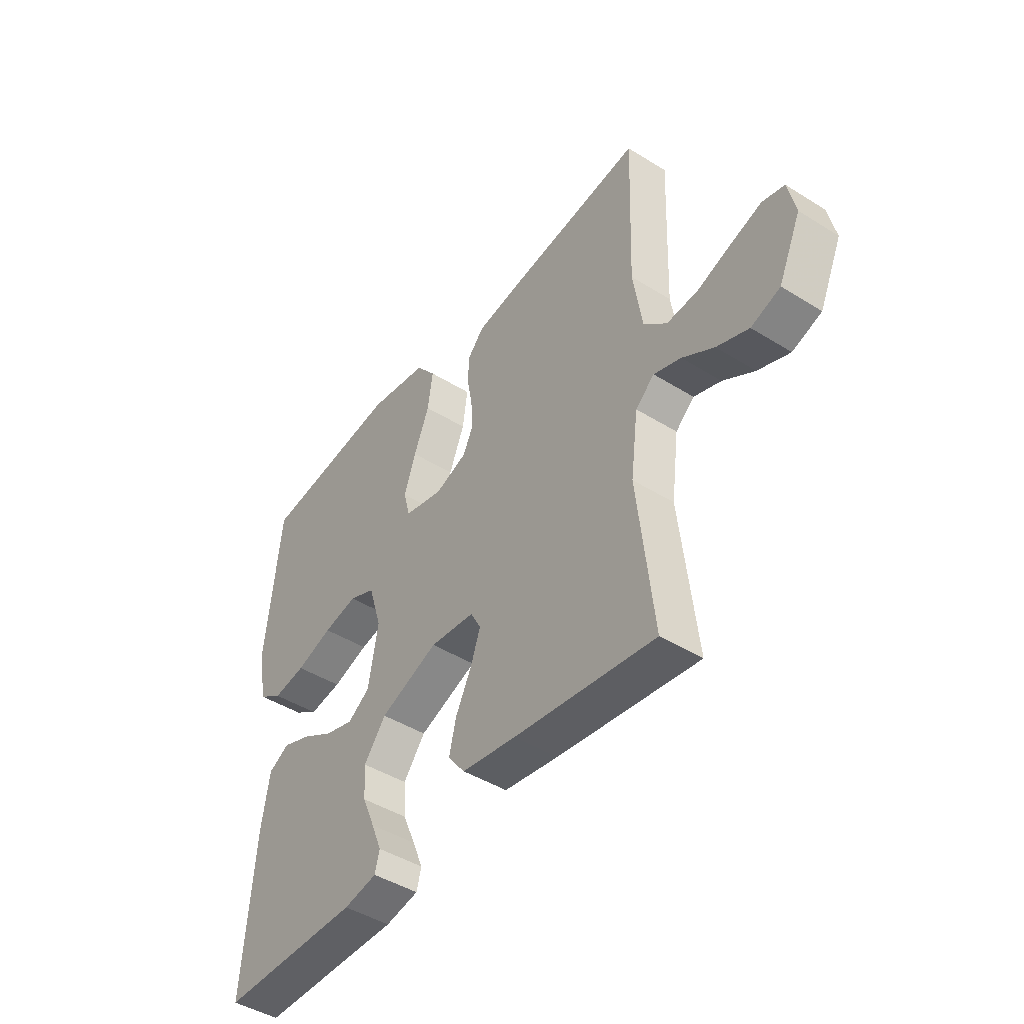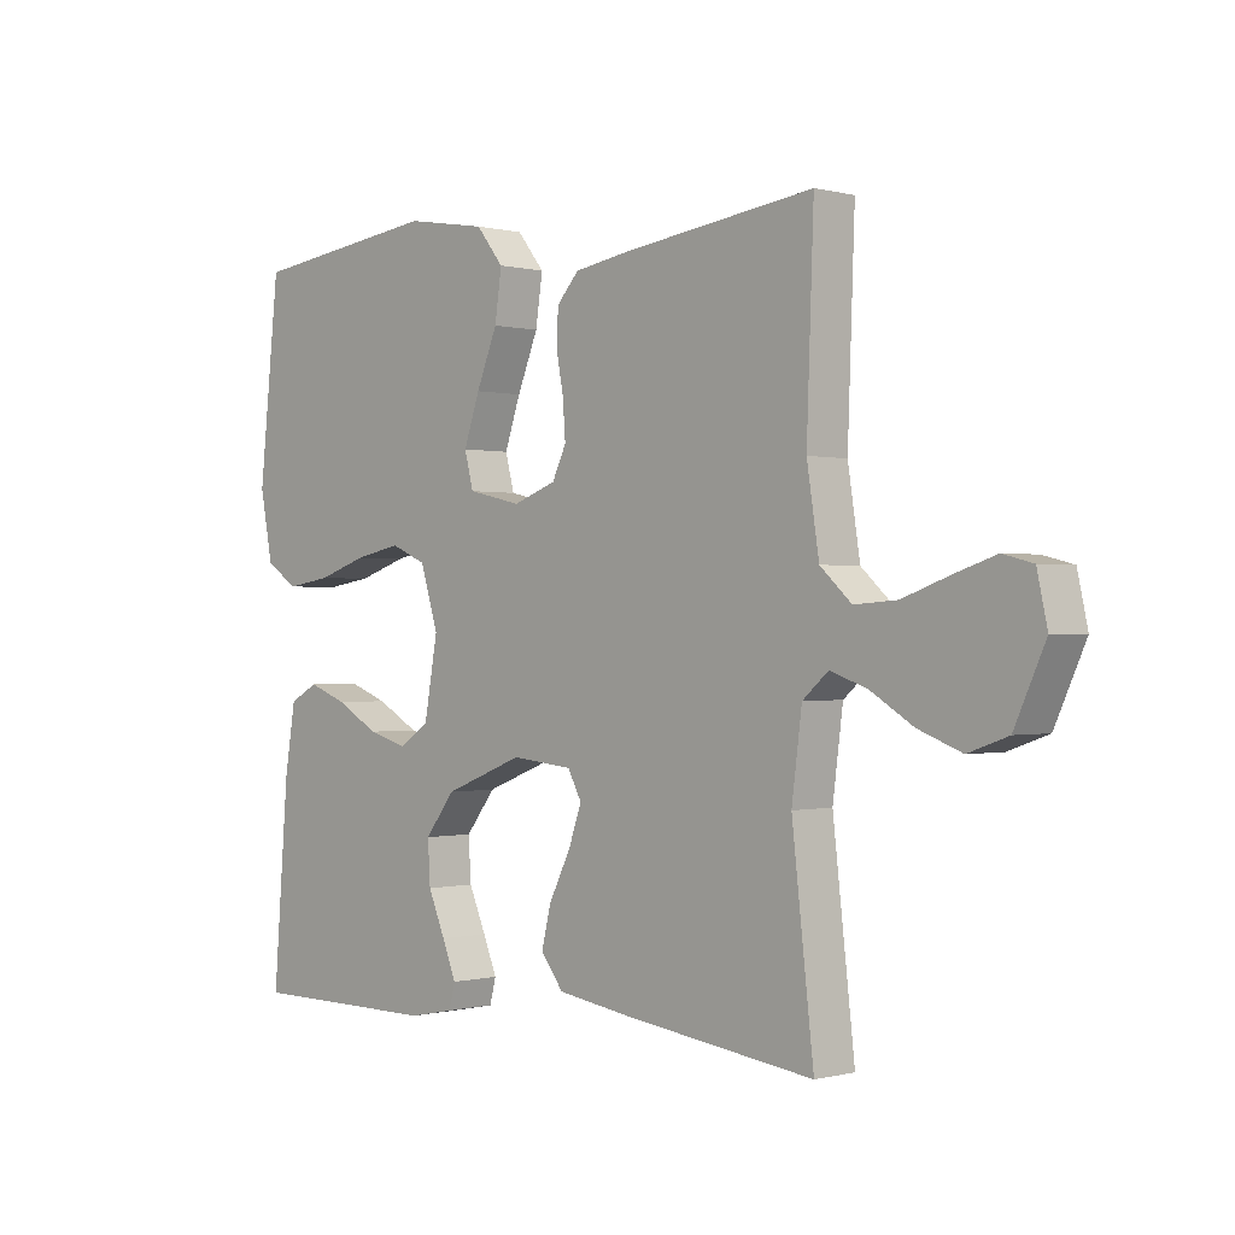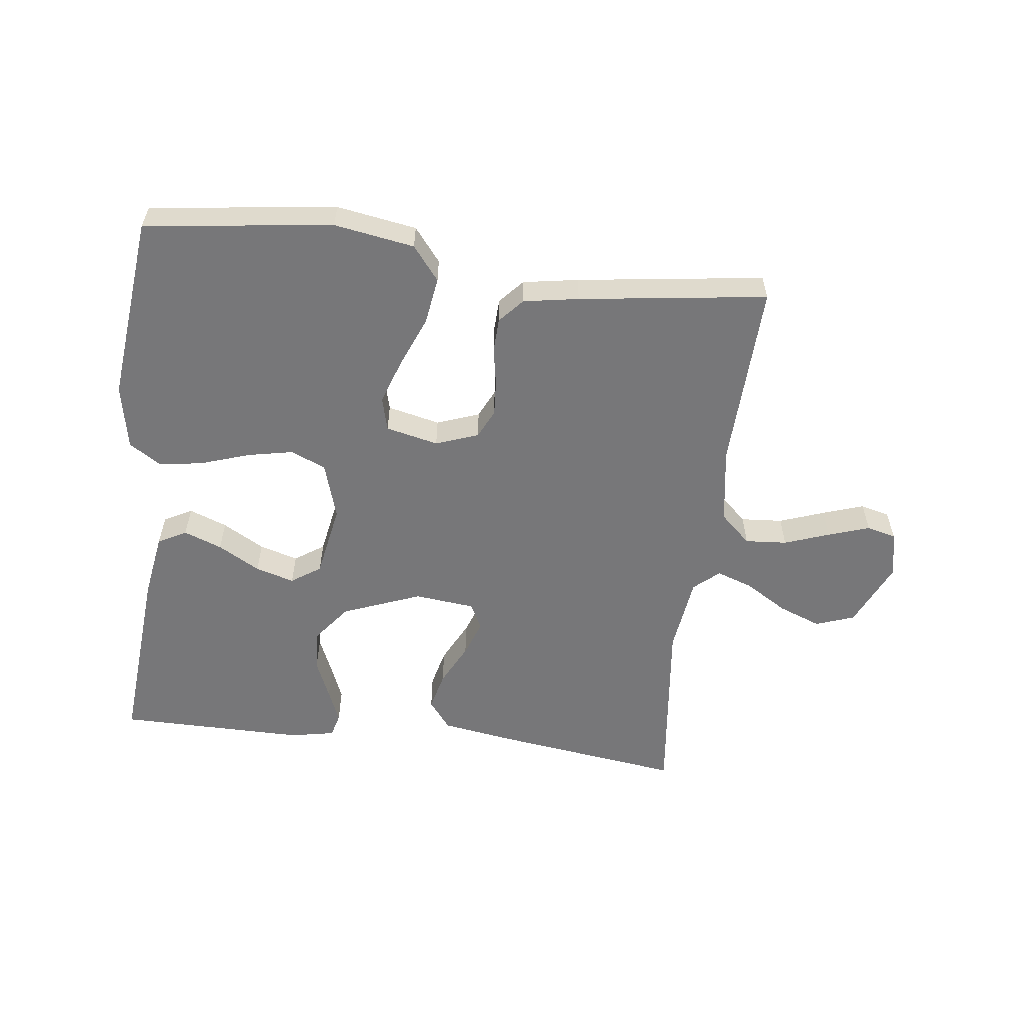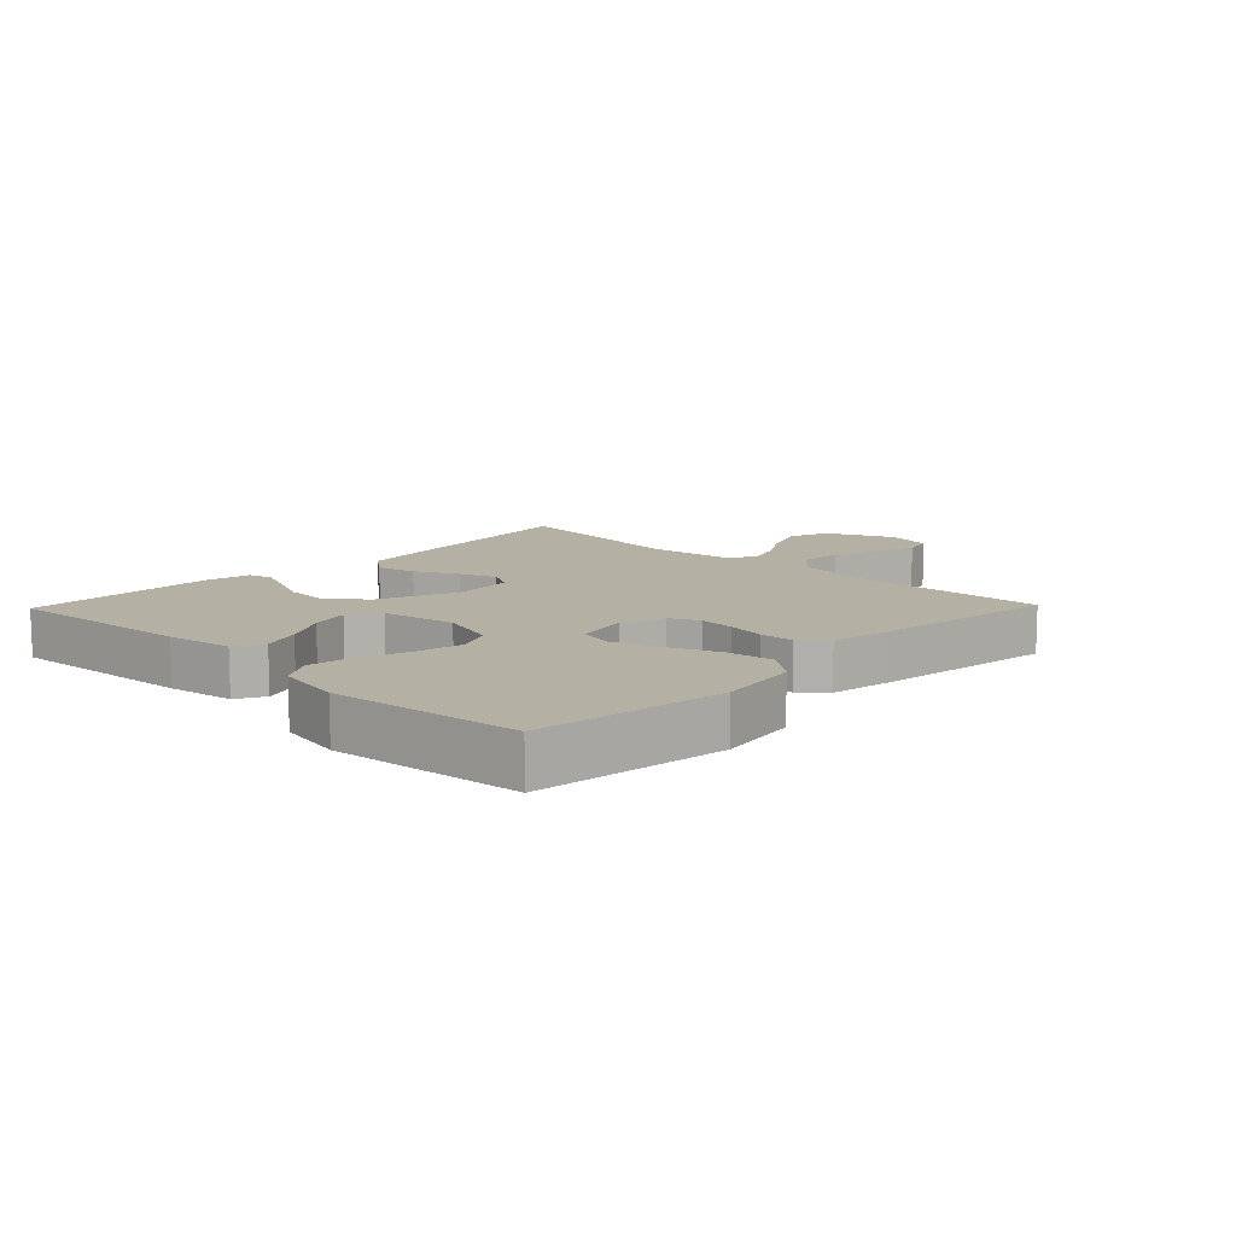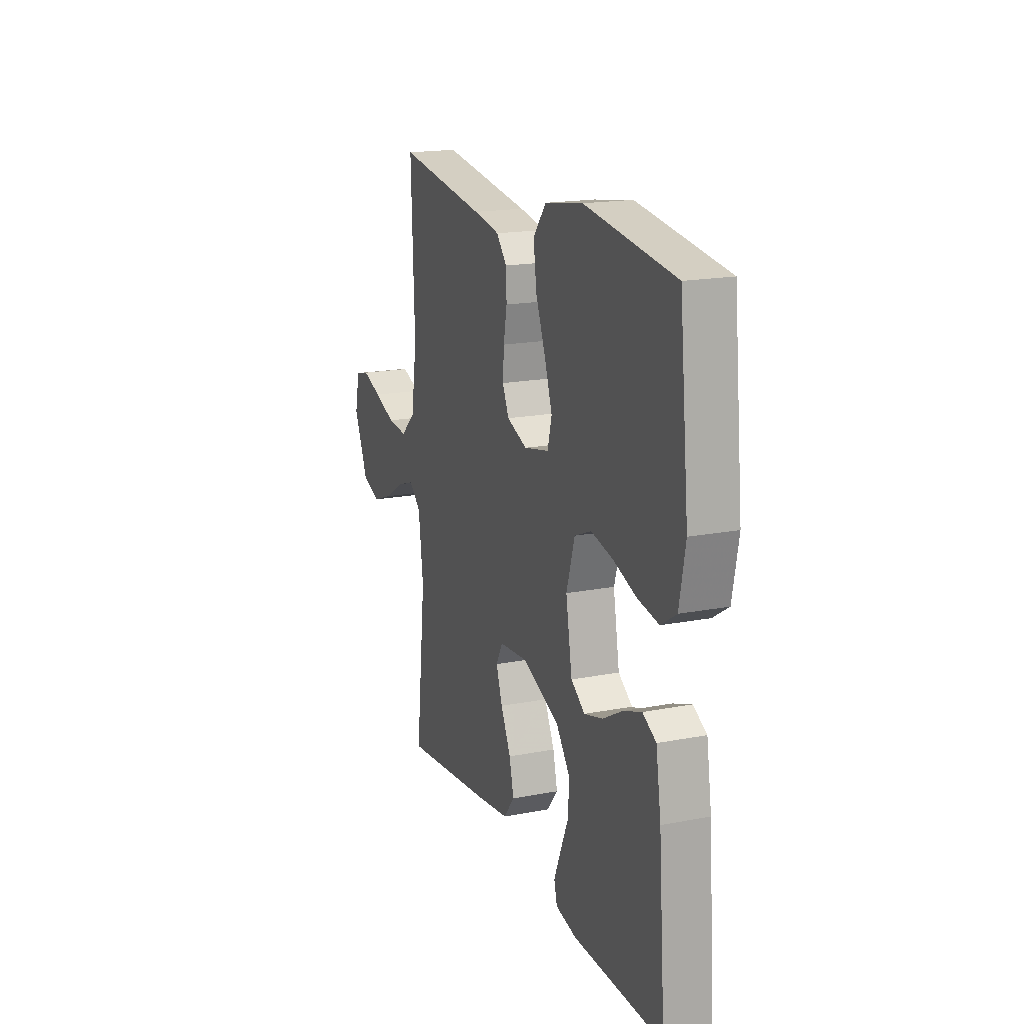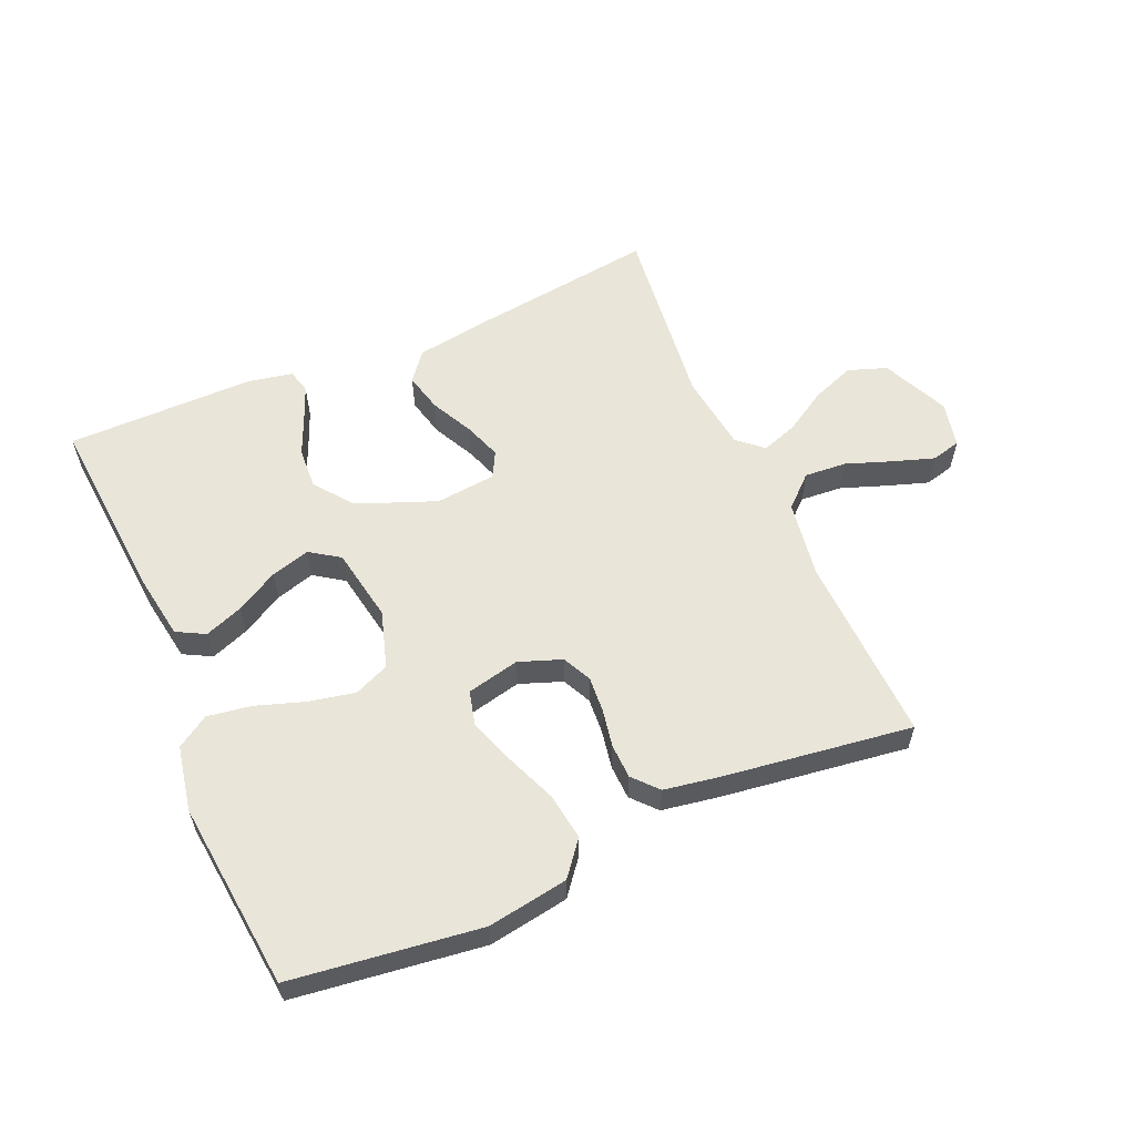
<metadata>
{"format":"obj","ext":"obj","renderer":"f3d","projection":"perspective","resolution":1024,"background":"white","views":[{"elev":-44.9,"azim":54.1,"up":"+Z"},{"elev":-0.2,"azim":46.0,"up":"+Z"},{"elev":-57.2,"azim":-7.1,"up":"+Y"},{"elev":11.5,"azim":-46.0,"up":"+Y"},{"elev":18.1,"azim":-110.6,"up":"+Z"},{"elev":58.3,"azim":-23.5,"up":"+Y"}]}
</metadata>
<code>
v 0.5 0.07 0.5
v 0.489 0.07 0.2
v 0.508 0.07 0.077
v 0.557 0.07 0.032
v 0.624 0.07 0.037
v 0.696 0.07 0.063
v 0.762 0.07 0.085
v 0.809 0.07 0.073
v 0.825 0.07 0
v 0.777 0.07 -0.106
v 0.715 0.07 -0.128
v 0.647 0.07 -0.102
v 0.58 0.07 -0.061
v 0.522 0.07 -0.041
v 0.482 0.07 -0.076
v 0.466 0.07 -0.2
v 0.5 0.07 -0.5
v 0.2 0.07 -0.46
v 0.084 0.07 -0.442
v 0.048 0.07 -0.396
v 0.063 0.07 -0.334
v 0.097 0.07 -0.266
v 0.118 0.07 -0.207
v 0.096 0.07 -0.166
v 0 0.07 -0.156
v -0.125 0.07 -0.205
v -0.172 0.07 -0.266
v -0.168 0.07 -0.332
v -0.141 0.07 -0.395
v -0.119 0.07 -0.449
v -0.129 0.07 -0.487
v -0.2 0.07 -0.501
v -0.5 0.07 -0.5
v -0.476 0.07 -0.2
v -0.459 0.07 -0.095
v -0.414 0.07 -0.071
v -0.353 0.07 -0.094
v -0.286 0.07 -0.132
v -0.224 0.07 -0.15
v -0.177 0.07 -0.118
v -0.156 0.07 0
v -0.184 0.07 0.091
v -0.24 0.07 0.115
v -0.313 0.07 0.1
v -0.391 0.07 0.074
v -0.461 0.07 0.063
v -0.512 0.07 0.096
v -0.532 0.07 0.2
v -0.5 0.07 0.5
v -0.2 0.07 0.539
v -0.072 0.07 0.518
v -0.029 0.07 0.464
v -0.04 0.07 0.389
v -0.073 0.07 0.308
v -0.098 0.07 0.235
v -0.084 0.07 0.181
v 0 0.07 0.162
v 0.068 0.07 0.187
v 0.09 0.07 0.233
v 0.086 0.07 0.29
v 0.075 0.07 0.35
v 0.077 0.07 0.405
v 0.112 0.07 0.444
v 0.2 0.07 0.459
v 0.5 0 0.5
v 0.489 0 0.2
v 0.508 0 0.077
v 0.557 0 0.032
v 0.624 0 0.037
v 0.696 0 0.063
v 0.762 0 0.085
v 0.809 0 0.073
v 0.825 0 0
v 0.777 0 -0.106
v 0.715 0 -0.128
v 0.647 0 -0.102
v 0.58 0 -0.061
v 0.522 0 -0.041
v 0.482 0 -0.076
v 0.466 0 -0.2
v 0.5 0 -0.5
v 0.2 0 -0.46
v 0.084 0 -0.442
v 0.048 0 -0.396
v 0.063 0 -0.334
v 0.097 0 -0.266
v 0.118 0 -0.207
v 0.096 0 -0.166
v 0 0 -0.156
v -0.125 0 -0.205
v -0.172 0 -0.266
v -0.168 0 -0.332
v -0.141 0 -0.395
v -0.119 0 -0.449
v -0.129 0 -0.487
v -0.2 0 -0.501
v -0.5 0 -0.5
v -0.476 0 -0.2
v -0.459 0 -0.095
v -0.414 0 -0.071
v -0.353 0 -0.094
v -0.286 0 -0.132
v -0.224 0 -0.15
v -0.177 0 -0.118
v -0.156 0 0
v -0.184 0 0.091
v -0.24 0 0.115
v -0.313 0 0.1
v -0.391 0 0.074
v -0.461 0 0.063
v -0.512 0 0.096
v -0.532 0 0.2
v -0.5 0 0.5
v -0.2 0 0.539
v -0.072 0 0.518
v -0.029 0 0.464
v -0.04 0 0.389
v -0.073 0 0.308
v -0.098 0 0.235
v -0.084 0 0.181
v 0 0 0.162
v 0.068 0 0.187
v 0.09 0 0.233
v 0.086 0 0.29
v 0.075 0 0.35
v 0.077 0 0.405
v 0.112 0 0.444
v 0.2 0 0.459
f 63 64 1 2
f 60 61 62 63
f 59 60 63 2
f 58 59 2 3
f 57 58 3 4
f 56 57 4
f 51 52 53 54
f 51 54 55
f 50 51 55
f 49 50 55 56
f 47 48 49 56
f 44 45 46 47
f 43 44 47 56
f 35 36 37 38
f 35 38 39
f 34 35 39
f 33 34 39
f 32 33 39 40
f 28 29 30 31
f 28 31 32
f 27 28 32
f 19 20 21 22
f 19 22 23
f 16 17 18 19
f 15 16 19 23
f 14 15 23 24
f 10 11 12 13
f 10 13 14
f 9 10 14
f 8 9 14
f 5 6 7 8
f 5 8 14 24
f 42 43 56 4
f 27 32 40 41
f 26 27 41
f 25 26 41
f 25 41 42 4
f 4 5 24 25
f 66 65 128 127
f 127 126 125 124
f 66 127 124 123
f 67 66 123 122
f 68 67 122 121
f 68 121 120
f 118 117 116 115
f 119 118 115
f 119 115 114
f 120 119 114 113
f 120 113 112 111
f 111 110 109 108
f 120 111 108 107
f 102 101 100 99
f 103 102 99
f 103 99 98
f 103 98 97
f 104 103 97 96
f 95 94 93 92
f 96 95 92
f 96 92 91
f 86 85 84 83
f 87 86 83
f 83 82 81 80
f 87 83 80 79
f 88 87 79 78
f 77 76 75 74
f 78 77 74
f 78 74 73
f 78 73 72
f 72 71 70 69
f 88 78 72 69
f 68 120 107 106
f 105 104 96 91
f 105 91 90
f 105 90 89
f 68 106 105 89
f 89 88 69 68
f 1 65 66 2
f 2 66 67 3
f 3 67 68 4
f 4 68 69 5
f 5 69 70 6
f 6 70 71 7
f 7 71 72 8
f 8 72 73 9
f 9 73 74 10
f 10 74 75 11
f 11 75 76 12
f 12 76 77 13
f 13 77 78 14
f 14 78 79 15
f 15 79 80 16
f 16 80 81 17
f 17 81 82 18
f 18 82 83 19
f 19 83 84 20
f 20 84 85 21
f 21 85 86 22
f 22 86 87 23
f 23 87 88 24
f 24 88 89 25
f 25 89 90 26
f 26 90 91 27
f 27 91 92 28
f 28 92 93 29
f 29 93 94 30
f 30 94 95 31
f 31 95 96 32
f 32 96 97 33
f 33 97 98 34
f 34 98 99 35
f 35 99 100 36
f 36 100 101 37
f 37 101 102 38
f 38 102 103 39
f 39 103 104 40
f 40 104 105 41
f 41 105 106 42
f 42 106 107 43
f 43 107 108 44
f 44 108 109 45
f 45 109 110 46
f 46 110 111 47
f 47 111 112 48
f 48 112 113 49
f 49 113 114 50
f 50 114 115 51
f 51 115 116 52
f 52 116 117 53
f 53 117 118 54
f 54 118 119 55
f 55 119 120 56
f 56 120 121 57
f 57 121 122 58
f 58 122 123 59
f 59 123 124 60
f 60 124 125 61
f 61 125 126 62
f 62 126 127 63
f 63 127 128 64
f 64 128 65 1

</code>
